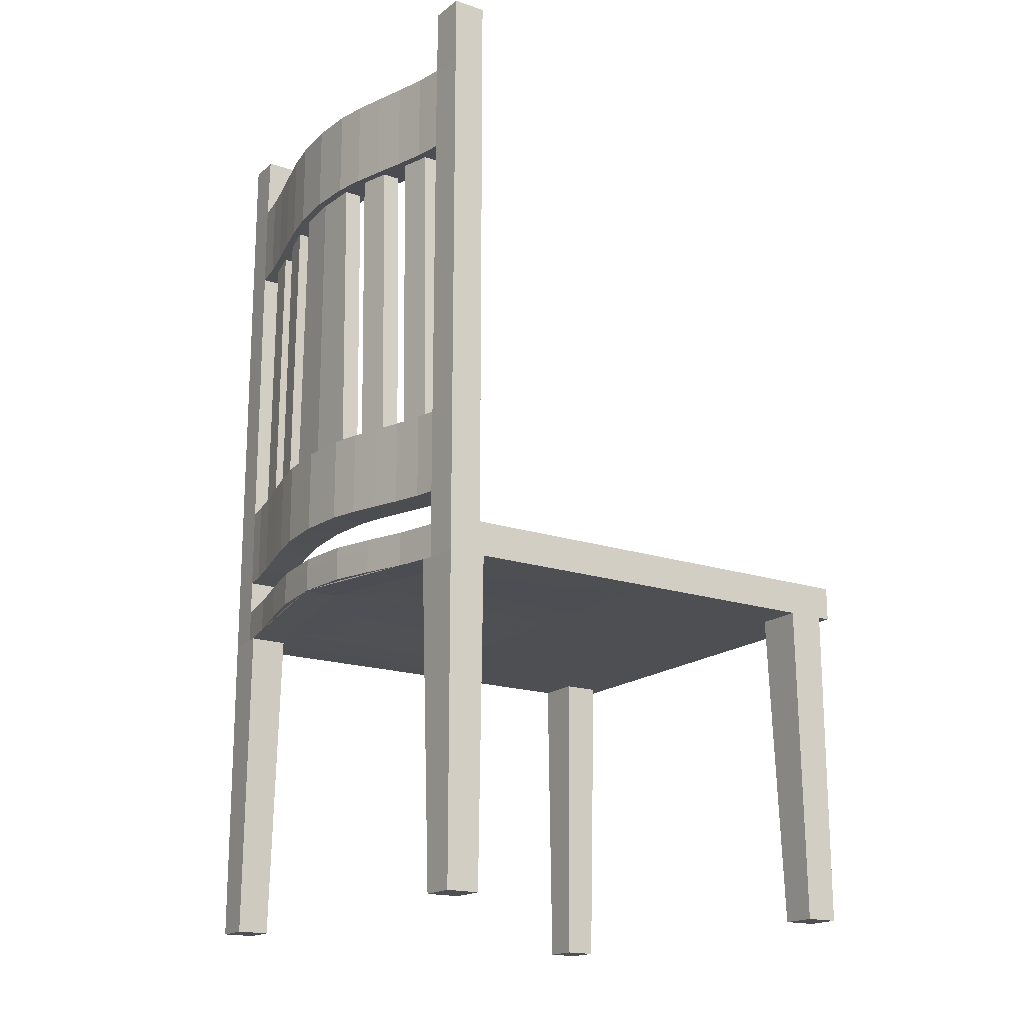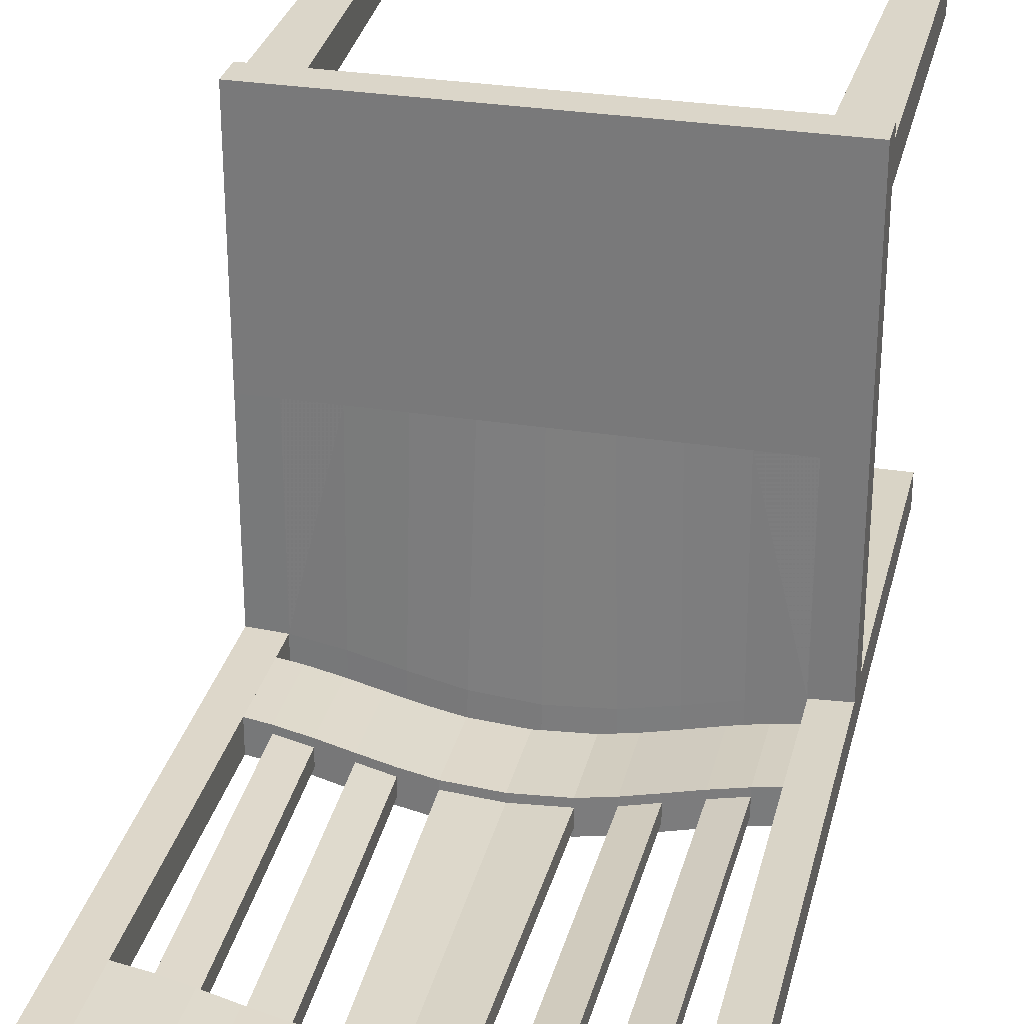
<metadata>
{"format":"obj","ext":"obj","renderer":"f3d","projection":"perspective","resolution":1024,"background":"white","views":[{"elev":-17.9,"azim":-123.2,"up":"+Y"},{"elev":29.8,"azim":-166.9,"up":"+Z"}]}
</metadata>
<code>
o Cube
v -0.187 -0.011 0.1891
v -0.187 -0.011 0.2317
v -0.187 0.011 0.2317
v -0.22 0.011 0.2317
v -0.22 -0.011 0.2317
v -0.22 0.011 0.1891
v -0.22 -0.011 0.1891
v -0.22 -0.011 0.1848
v -0.22 -0.011 0.22
v -0.1764 -0.011 0.1848
v -0.1764 -0.011 0.22
v -0.22 -0.3152 0.22
v -0.187 -0.3152 0.22
v -0.187 -0.3152 0.1891
v -0.22 -0.3152 0.1891
v -0.22 -0.011 0.1848
v -0.1764 -0.011 0.1848
v -0.187 0.0209 0.2317
v -0.187 0.0209 0.1891
v -0.22 0.0209 0.1891
v -0.22 0.0209 0.2317
v 0.187 -0.011 0.1891
v 0.187 -0.011 0.2317
v 0.187 0.011 0.2317
v 0.22 0.011 0.2317
v 0.22 -0.011 0.2317
v 0.22 0.011 0.1891
v 0.22 -0.011 0.1891
v 0.22 -0.011 0.1848
v 0.22 -0.011 0.22
v 0.1764 -0.011 0.1848
v 0.1764 -0.011 0.22
v 0.22 -0.3152 0.22
v 0.187 -0.3152 0.22
v 0.187 -0.3152 0.1891
v 0.22 -0.3152 0.1891
v 0.22 -0.011 0.1848
v 0.1764 -0.011 0.1848
v 0.187 0.0209 0.2317
v 0.187 0.0209 0.1891
v 0.22 0.0209 0.1891
v 0.22 0.0209 0.2317
v -0.187 -0.011 0
v -0.1873 -0.01064 -0.1905
v -0.1874 -0.01057 -0.2217
v -0.1874 0.01143 -0.2217
v -0.22 0.011 -0.22
v -0.22 -0.011 -0.22
v -0.22 0.011 -0.1891
v -0.22 -0.011 0
v -0.22 0.011 0
v -0.22 -0.011 -0.1891
v -0.22 -0.011 -0.1848
v -0.22 -0.011 -0.22
v -0.177 -0.01036 -0.1873
v -0.1771 -0.01025 -0.223
v -0.22 -0.3152 -0.22
v -0.187 -0.3152 -0.22
v -0.187 -0.3152 -0.1891
v -0.22 -0.3152 -0.1891
v -0.22 -0.011 -0.1848
v -0.177 -0.01036 -0.1873
v -0.1874 0.02133 -0.2217
v -0.187 0.0209 0
v -0.1873 0.02126 -0.1905
v -0.22 0.0209 -0.1891
v -0.22 0.0209 -0.22
v -0.22 0.0209 0
v 0.187 -0.011 0
v 0.1867 -0.01064 -0.1905
v 0.1866 -0.01057 -0.2217
v 0.1866 0.01143 -0.2217
v 0.22 0.011 -0.22
v 0.22 -0.011 -0.22
v 0.22 0.011 -0.1891
v 0.22 -0.011 0
v 0.22 0.011 0
v 0.22 -0.011 -0.1891
v 0.22 -0.011 -0.1848
v 0.22 -0.011 -0.22
v 0.1759 -0.01036 -0.1873
v 0.1758 -0.01025 -0.223
v 0.22 -0.3152 -0.22
v 0.187 -0.3152 -0.22
v 0.187 -0.3152 -0.1891
v 0.22 -0.3152 -0.1891
v 0.22 -0.011 -0.1848
v 0.1759 -0.01036 -0.1873
v 0.1866 0.02133 -0.2217
v 0.187 0.0209 0
v 0.1867 0.02126 -0.1905
v 0.22 0.0209 -0.1891
v 0.22 0.0209 -0.22
v 0.22 0.0209 0
v -0.22 0.5571 -0.1891
v -0.1871 0.5572 -0.1897
v -0.1872 0.5573 -0.2208
v -0.22 0.5571 -0.22
v -0.1874 0.4101 -0.2217
v -0.1874 0.4937 -0.2217
v -0.1873 0.4937 -0.1905
v -0.1873 0.41 -0.1906
v -0.22 0.4933 -0.1891
v -0.22 0.4096 -0.1891
v -0.22 0.4096 -0.22
v -0.22 0.4933 -0.22
v -0.1873 0.05338 -0.1905
v -0.1873 0.1319 -0.1906
v -0.22 0.05302 -0.1891
v -0.22 0.1315 -0.1891
v -0.1874 0.1319 -0.2217
v -0.1874 0.05345 -0.2217
v -0.22 0.1315 -0.22
v -0.22 0.05302 -0.22
v -0.1664 0.05417 -0.2246
v -0.1366 0.05563 -0.2303
v -0.1069 0.05731 -0.237
v -0.07723 0.05894 -0.2435
v -0.04723 0.06024 -0.2487
v -0.04723 0.1387 -0.2487
v -0.07723 0.1374 -0.2435
v -0.1069 0.1358 -0.237
v -0.1366 0.1341 -0.2303
v -0.1664 0.1327 -0.2246
v -0.1664 0.1326 -0.1934
v -0.1365 0.134 -0.199
v -0.1068 0.1357 -0.2055
v -0.07707 0.1373 -0.2119
v -0.04703 0.1385 -0.2169
v -0.04689 0.05986 -0.2162
v -0.07695 0.05863 -0.2113
v -0.1067 0.05706 -0.2051
v -0.1364 0.05545 -0.1987
v -0.1663 0.05406 -0.1932
v -0.1607 0.411 -0.1943
v -0.1309 0.4124 -0.2002
v -0.1012 0.4141 -0.2068
v -0.0714 0.4157 -0.2129
v -0.04128 0.4168 -0.2176
v -0.04113 0.5003 -0.2169
v -0.07128 0.4992 -0.2124
v -0.1011 0.4977 -0.2064
v -0.1308 0.496 -0.1999
v -0.1606 0.4946 -0.1941
v -0.1608 0.411 -0.2256
v -0.131 0.4126 -0.2316
v -0.1013 0.4143 -0.2383
v -0.07157 0.4158 -0.2446
v -0.04149 0.4171 -0.2494
v -0.1608 0.4947 -0.2256
v -0.131 0.4962 -0.2316
v -0.1013 0.4979 -0.2383
v -0.07157 0.4995 -0.2446
v -0.04149 0.5007 -0.2494
v -0.04139 0.4169 -0.2254
v -0.04149 0.4171 -0.242
v -0.04714 0.1386 -0.2247
v -0.04723 0.1387 -0.2412
v -0.07723 0.1374 -0.2361
v -0.1069 0.1358 -0.2296
v -0.1366 0.1341 -0.2229
v -0.1664 0.1327 -0.2172
v -0.1664 0.1326 -0.2009
v -0.1365 0.1341 -0.2066
v -0.1069 0.1357 -0.2132
v -0.07715 0.1373 -0.2196
v -0.1607 0.411 -0.2019
v -0.1309 0.4125 -0.2079
v -0.1012 0.4142 -0.2145
v -0.07149 0.4158 -0.2207
v -0.1608 0.411 -0.2181
v -0.131 0.4126 -0.2242
v -0.1013 0.4143 -0.2309
v -0.07157 0.4158 -0.2372
v -0.04833 0.011 0.2317
v -0.09508 0.011 0.2317
v -0.1418 0.011 0.2317
v -0.04833 -0.011 0.1891
v -0.09508 -0.011 0.1891
v -0.1418 -0.011 0.1891
v -0.1418 -0.011 0.2317
v -0.09508 -0.011 0.2317
v -0.04833 -0.011 0.2317
v -0.04833 -0.011 0
v -0.09508 -0.011 0
v -0.1418 -0.011 0
v -0.04833 0.0209 0.2317
v -0.09508 0.0209 0.2317
v -0.1418 0.0209 0.2317
v -0.1418 0.0209 0.1891
v -0.09508 0.0209 0.1891
v -0.04833 0.0209 0.1891
v -0.1418 0.0209 0
v -0.09508 0.0209 0
v -0.04833 0.0209 0
v -0.05457 0.01795 -0.2476
v -0.09932 0.01573 -0.2387
v -0.1438 0.01322 -0.2288
v -0.05424 -0.00441 -0.2152
v -0.09908 -0.006538 -0.2068
v -0.1437 -0.00894 -0.1973
v -0.1438 -0.008776 -0.2288
v -0.09932 -0.006272 -0.2387
v -0.05457 -0.004045 -0.2476
v -0.05454 0.02782 -0.2474
v -0.0993 0.0256 -0.2386
v -0.1438 0.02311 -0.2287
v -0.1437 0.02295 -0.1972
v -0.09906 0.02534 -0.2067
v -0.05421 0.02746 -0.2151
v 0.187 -0.011 0.1891
v 0.187 -0.011 0.2317
v 0.187 0.011 0.2317
v 0.22 0.011 0.2317
v 0.22 -0.011 0.2317
v 0.22 0.011 0.1891
v 0.22 -0.011 0.1891
v 0.22 -0.011 0.1848
v 0.22 -0.011 0.22
v 0.1764 -0.011 0.1848
v 0.1764 -0.011 0.22
v 0.22 -0.3152 0.22
v 0.187 -0.3152 0.22
v 0.187 -0.3152 0.1891
v 0.22 -0.3152 0.1891
v 0.22 -0.011 0.1848
v 0.1764 -0.011 0.1848
v 0.187 0.0209 0.2317
v 0.187 0.0209 0.1891
v 0.22 0.0209 0.1891
v 0.22 0.0209 0.2317
v -0.187 -0.011 0.1891
v -0.187 -0.011 0.2317
v -0.187 0.011 0.2317
v -0.22 0.011 0.2317
v -0.22 -0.011 0.2317
v -0.22 0.011 0.1891
v 0 0.011 0.2317
v 0 -0.011 0.2317
v 0 -0.011 0.1891
v -0.22 -0.011 0.1891
v -0.22 -0.011 0.1848
v -0.22 -0.011 0.22
v -0.1764 -0.011 0.1848
v -0.1764 -0.011 0.22
v -0.22 -0.3152 0.22
v -0.187 -0.3152 0.22
v -0.187 -0.3152 0.1891
v -0.22 -0.3152 0.1891
v -0.22 -0.011 0.1848
v -0.1764 -0.011 0.1848
v 0 0.0209 0.2317
v -0.187 0.0209 0.2317
v -0.187 0.0209 0.1891
v -0.22 0.0209 0.1891
v -0.22 0.0209 0.2317
v 0 0.0209 0.1891
v 0.187 -0.011 0
v 0.1873 -0.01064 -0.1905
v 0.1874 -0.01057 -0.2217
v 0.1874 0.01143 -0.2217
v 0.22 0.011 -0.22
v 0.22 -0.011 -0.22
v 0.22 0.011 -0.1891
v 0.22 -0.011 0
v 0.22 0.011 0
v 0.22 -0.011 -0.1891
v 0.22 -0.011 -0.1848
v 0.22 -0.011 -0.22
v 0.177 -0.01036 -0.1873
v 0.1771 -0.01025 -0.223
v 0.22 -0.3152 -0.22
v 0.187 -0.3152 -0.22
v 0.187 -0.3152 -0.1891
v 0.22 -0.3152 -0.1891
v 0.22 -0.011 -0.1848
v 0.177 -0.01036 -0.1873
v 0.1874 0.02133 -0.2217
v 0.187 0.0209 0
v 0.1873 0.02126 -0.1905
v 0.22 0.0209 -0.1891
v 0.22 0.0209 -0.22
v 0.22 0.0209 0
v -0.187 -0.011 0
v -0.1867 -0.01064 -0.1905
v -0.1866 -0.01057 -0.2217
v -0.1866 0.01143 -0.2217
v -0.22 0.011 -0.22
v -0.22 -0.011 -0.22
v -0.22 0.011 -0.1891
v 0 0.01896 -0.2516
v 0 -0.003042 -0.2516
v -0.22 -0.011 0
v 0 -0.003478 -0.2189
v -0.22 0.011 0
v -0.22 -0.011 -0.1891
v 0 -0.011 0
v -0.22 -0.011 -0.1848
v -0.22 -0.011 -0.22
v -0.1759 -0.01036 -0.1873
v -0.1758 -0.01025 -0.223
v -0.22 -0.3152 -0.22
v -0.187 -0.3152 -0.22
v -0.187 -0.3152 -0.1891
v -0.22 -0.3152 -0.1891
v -0.22 -0.011 -0.1848
v -0.1759 -0.01036 -0.1873
v 0 0.02881 -0.2514
v -0.1866 0.02133 -0.2217
v -0.187 0.0209 0
v -0.1867 0.02126 -0.1905
v -0.22 0.0209 -0.1891
v -0.22 0.0209 -0.22
v -0.22 0.0209 0
v 0 0.02838 -0.2187
v 0 0.0209 0
v 0.22 0.5571 -0.1891
v 0.1871 0.5572 -0.1897
v 0.1872 0.5573 -0.2208
v 0.22 0.5571 -0.22
v 0.1874 0.4101 -0.2217
v 0.1874 0.4937 -0.2217
v 0.1873 0.4937 -0.1905
v 0.1873 0.41 -0.1906
v 0.22 0.4933 -0.1891
v 0.22 0.4096 -0.1891
v 0.22 0.4096 -0.22
v 0.22 0.4933 -0.22
v 0 0.4176 -0.2516
v 0 0.5013 -0.2516
v 0 0.5008 -0.2189
v 0 0.4173 -0.2196
v 0.1873 0.05338 -0.1905
v 0.1873 0.1319 -0.1906
v 0.22 0.05302 -0.1891
v 0.22 0.1315 -0.1891
v 0.1874 0.1319 -0.2217
v 0.1874 0.05345 -0.2217
v 0.22 0.1315 -0.22
v 0.22 0.05302 -0.22
v 0 0.06054 -0.2189
v 0 0.1392 -0.2196
v 0 0.1395 -0.2516
v 0 0.06098 -0.2516
v 0.1664 0.05417 -0.2246
v 0.1366 0.05563 -0.2303
v 0.1069 0.05731 -0.237
v 0.07723 0.05894 -0.2435
v 0.04723 0.06024 -0.2487
v 0.04723 0.1387 -0.2487
v 0.07723 0.1374 -0.2435
v 0.1069 0.1358 -0.237
v 0.1366 0.1341 -0.2303
v 0.1664 0.1327 -0.2246
v 0.1664 0.1326 -0.1934
v 0.1365 0.134 -0.199
v 0.1068 0.1357 -0.2055
v 0.07707 0.1373 -0.2119
v 0.04703 0.1385 -0.2169
v 0.04689 0.05986 -0.2162
v 0.07695 0.05863 -0.2113
v 0.1067 0.05706 -0.2051
v 0.1364 0.05545 -0.1987
v 0.1663 0.05406 -0.1932
v 0.1607 0.411 -0.1943
v 0.1309 0.4124 -0.2002
v 0.1012 0.4141 -0.2068
v 0.0714 0.4157 -0.2129
v 0.04128 0.4168 -0.2176
v 0.04113 0.5003 -0.2169
v 0.07128 0.4992 -0.2124
v 0.1011 0.4977 -0.2064
v 0.1308 0.496 -0.1999
v 0.1606 0.4946 -0.1941
v 0.1608 0.411 -0.2256
v 0.131 0.4126 -0.2316
v 0.1013 0.4143 -0.2383
v 0.07157 0.4158 -0.2446
v 0.04149 0.4171 -0.2494
v 0.1608 0.4947 -0.2256
v 0.131 0.4962 -0.2316
v 0.1013 0.4979 -0.2383
v 0.07157 0.4995 -0.2446
v 0.04149 0.5007 -0.2494
v 0 0.4176 -0.2441
v 0 0.4175 -0.2276
v 0.04139 0.4169 -0.2254
v 0.04149 0.4171 -0.242
v 0 0.1395 -0.2441
v 0 0.1393 -0.2276
v 0.04714 0.1386 -0.2247
v 0.04723 0.1387 -0.2412
v 0.07723 0.1374 -0.2361
v 0.1069 0.1358 -0.2296
v 0.1366 0.1341 -0.2229
v 0.1664 0.1327 -0.2172
v 0.1664 0.1326 -0.2009
v 0.1365 0.1341 -0.2066
v 0.1069 0.1357 -0.2132
v 0.07715 0.1373 -0.2196
v 0.1607 0.411 -0.2019
v 0.1309 0.4125 -0.2079
v 0.1012 0.4142 -0.2145
v 0.07149 0.4158 -0.2207
v 0.1608 0.411 -0.2181
v 0.131 0.4126 -0.2242
v 0.1013 0.4143 -0.2309
v 0.07157 0.4158 -0.2372
v 0.04833 0.011 0.2317
v 0.09508 0.011 0.2317
v 0.1418 0.011 0.2317
v 0.04833 -0.011 0.1891
v 0.09508 -0.011 0.1891
v 0.1418 -0.011 0.1891
v 0.1418 -0.011 0.2317
v 0.09508 -0.011 0.2317
v 0.04833 -0.011 0.2317
v 0.04833 -0.011 0
v 0.09508 -0.011 0
v 0.1418 -0.011 0
v 0.04833 0.0209 0.2317
v 0.09508 0.0209 0.2317
v 0.1418 0.0209 0.2317
v 0.1418 0.0209 0.1891
v 0.09508 0.0209 0.1891
v 0.04833 0.0209 0.1891
v 0.1418 0.0209 0
v 0.09508 0.0209 0
v 0.04833 0.0209 0
v 0.05457 0.01795 -0.2476
v 0.09932 0.01573 -0.2387
v 0.1438 0.01322 -0.2288
v 0.05424 -0.00441 -0.2152
v 0.09908 -0.006538 -0.2068
v 0.1437 -0.00894 -0.1973
v 0.1438 -0.008776 -0.2288
v 0.09932 -0.006272 -0.2387
v 0.05457 -0.004045 -0.2476
v 0.05454 0.02782 -0.2474
v 0.0993 0.0256 -0.2386
v 0.1438 0.02311 -0.2287
v 0.1437 0.02295 -0.1972
v 0.09906 0.02534 -0.2067
v 0.05421 0.02746 -0.2151
f 4 3 18 21
f 2 3 4 5
f 175 238 252 187
f 2 5 9 11
f 181 177 3 2
f 1 2 11 10
f 50 43 1 7
f 178 240 239 183
f 6 4 21 20
f 51 6 20 68
f 5 7 8 9
f 5 4 6 7
f 7 1 10 8
f 11 9 12 13
f 7 6 51 50
f 184 297 240 178
f 15 14 13 12
f 10 11 13 14
f 9 8 15 12
f 8 10 14 15
f 19 20 21 18
f 64 68 20 19
f 190 19 18 189
f 193 64 19 190
f 25 42 39 24
f 23 26 25 24
f 24 39 252 238
f 23 32 30 26
f 239 23 24 238
f 22 31 32 23
f 76 28 22 69
f 22 23 239 240
f 27 41 42 25
f 77 94 41 27
f 26 30 29 28
f 26 28 27 25
f 28 29 31 22
f 32 34 33 30
f 28 76 77 27
f 69 22 240 297
f 36 33 34 35
f 31 35 34 32
f 30 33 36 29
f 29 36 35 31
f 40 39 42 41
f 90 40 41 94
f 257 252 39 40
f 316 257 40 90
f 47 67 63 46
f 45 48 47 46
f 196 205 308 291
f 45 56 54 48
f 202 45 46 198
f 44 55 56 45
f 50 52 44 43
f 199 204 292 294
f 49 66 67 47
f 51 68 66 49
f 48 54 53 52
f 48 52 49 47
f 52 53 55 44
f 56 58 57 54
f 52 50 51 49
f 184 199 294 297
f 60 57 58 59
f 55 59 58 56
f 54 57 60 53
f 53 60 59 55
f 101 100 97 96
f 64 65 66 68
f 208 207 63 65
f 193 208 65 64
f 73 72 89 93
f 71 72 73 74
f 72 291 308 89
f 71 74 80 82
f 292 291 72 71
f 70 71 82 81
f 76 69 70 78
f 70 294 292 71
f 75 73 93 92
f 77 75 92 94
f 74 78 79 80
f 74 73 75 78
f 78 70 81 79
f 82 80 83 84
f 78 75 77 76
f 69 297 294 70
f 86 85 84 83
f 81 82 84 85
f 80 79 86 83
f 79 81 85 86
f 91 92 93 89
f 90 94 92 91
f 315 91 89 308
f 316 90 91 315
f 96 97 98 95
f 103 101 96 95
f 100 106 98 97
f 106 103 95 98
f 114 109 104 105
f 105 104 103 106
f 112 114 105 99
f 99 105 106 100
f 109 107 102 104
f 104 102 101 103
f 107 112 99 102
f 140 139 332 331
f 135 145 171 167
f 149 154 330 329
f 154 140 331 330
f 65 63 111 108
f 120 119 344 343
f 66 65 108 110
f 110 108 107 109
f 63 67 113 111
f 111 113 114 112
f 67 66 110 113
f 113 110 109 114
f 130 129 342 341
f 125 124 162 163
f 119 130 341 344
f 112 107 134 115
f 115 134 133 116
f 116 133 132 117
f 117 132 131 118
f 118 131 130 119
f 108 111 124 125
f 124 123 161 162
f 126 123 122 127
f 332 139 155 386
f 128 121 120 129
f 107 108 125 134
f 134 125 126 133
f 133 126 127 132
f 132 127 128 131
f 131 128 129 130
f 111 112 115 124
f 124 115 116 123
f 123 116 117 122
f 122 117 118 121
f 121 118 119 120
f 100 101 144 150
f 150 144 143 151
f 151 143 142 152
f 152 142 141 153
f 153 141 140 154
f 99 100 150 145
f 145 150 151 146
f 146 151 152 147
f 147 152 153 148
f 148 153 154 149
f 102 99 145 135
f 136 146 147 137
f 147 148 174 173
f 138 148 149 139
f 101 102 135 144
f 144 135 136 143
f 143 136 137 142
f 142 137 138 141
f 141 138 139 140
f 126 125 163 164
f 149 329 385 156
f 123 126 164 161
f 136 135 167 168
f 146 136 168 172
f 127 122 160 165
f 120 343 389 158
f 137 147 173 169
f 342 129 157 390
f 128 127 165 166
f 121 128 166 159
f 138 137 169 170
f 148 138 170 174
f 145 146 172 171
f 129 120 158 157
f 122 121 159 160
f 139 149 156 155
f 172 168 164 161
f 168 167 163 164
f 167 171 162 163
f 171 172 161 162
f 174 170 166 159
f 170 169 165 166
f 169 173 160 165
f 173 174 159 160
f 389 158 156 385
f 158 157 155 156
f 157 390 386 155
f 316 315 210 195
f 195 210 209 194
f 194 209 208 193
f 315 308 205 210
f 210 205 206 209
f 209 206 207 208
f 43 44 201 186
f 186 201 200 185
f 185 200 199 184
f 44 45 202 201
f 201 202 203 200
f 200 203 204 199
f 292 204 196 291
f 204 203 197 196
f 203 202 198 197
f 46 63 207 198
f 198 207 206 197
f 197 206 205 196
f 316 195 192 257
f 195 194 191 192
f 194 193 190 191
f 257 192 187 252
f 192 191 188 187
f 191 190 189 188
f 43 186 180 1
f 186 185 179 180
f 185 184 178 179
f 1 180 181 2
f 180 179 182 181
f 179 178 183 182
f 239 238 175 183
f 183 175 176 182
f 182 176 177 181
f 3 177 189 18
f 177 176 188 189
f 176 175 187 188
f 214 231 228 213
f 212 215 214 213
f 409 421 252 238
f 212 221 219 215
f 415 212 213 411
f 211 220 221 212
f 265 217 211 258
f 412 417 239 240
f 216 230 231 214
f 266 283 230 216
f 215 219 218 217
f 215 217 216 214
f 217 218 220 211
f 221 223 222 219
f 217 265 266 216
f 418 412 240 297
f 225 222 223 224
f 220 224 223 221
f 219 222 225 218
f 218 225 224 220
f 229 228 231 230
f 279 229 230 283
f 424 423 228 229
f 427 424 229 279
f 235 234 253 256
f 233 234 235 236
f 234 238 252 253
f 233 236 243 245
f 239 238 234 233
f 232 233 245 244
f 293 284 232 241
f 232 240 239 233
f 237 235 256 255
f 295 237 255 314
f 236 241 242 243
f 236 235 237 241
f 241 232 244 242
f 245 243 246 247
f 241 237 295 293
f 284 297 240 232
f 249 248 247 246
f 244 245 247 248
f 243 242 249 246
f 242 244 248 249
f 254 255 256 253
f 310 314 255 254
f 257 254 253 252
f 316 310 254 257
f 262 261 278 282
f 260 261 262 263
f 430 291 308 439
f 260 263 269 271
f 436 432 261 260
f 259 260 271 270
f 265 258 259 267
f 433 294 292 438
f 264 262 282 281
f 266 264 281 283
f 263 267 268 269
f 263 262 264 267
f 267 259 270 268
f 271 269 272 273
f 267 264 266 265
f 418 297 294 433
f 275 274 273 272
f 270 271 273 274
f 269 268 275 272
f 268 270 274 275
f 323 318 319 322
f 279 283 281 280
f 442 280 278 441
f 427 279 280 442
f 288 313 309 287
f 286 289 288 287
f 287 309 308 291
f 286 301 299 289
f 292 286 287 291
f 285 300 301 286
f 293 296 285 284
f 285 286 292 294
f 290 312 313 288
f 295 314 312 290
f 289 299 298 296
f 289 296 290 288
f 296 298 300 285
f 301 303 302 299
f 296 293 295 290
f 284 285 294 297
f 305 302 303 304
f 300 304 303 301
f 299 302 305 298
f 298 305 304 300
f 311 309 313 312
f 310 311 312 314
f 315 308 309 311
f 316 315 311 310
f 318 317 320 319
f 325 317 318 323
f 322 319 320 328
f 328 320 317 325
f 340 327 326 335
f 327 328 325 326
f 338 321 327 340
f 321 322 328 327
f 335 326 324 333
f 326 325 323 324
f 333 324 321 338
f 370 331 332 369
f 332 331 330 329
f 365 401 405 375
f 379 329 330 384
f 384 330 331 370
f 280 334 337 278
f 350 343 344 349
f 281 336 334 280
f 336 335 333 334
f 278 337 339 282
f 337 338 340 339
f 282 339 336 281
f 339 340 335 336
f 360 341 342 359
f 355 397 396 354
f 349 344 341 360
f 338 345 364 333
f 345 346 363 364
f 346 347 362 363
f 347 348 361 362
f 348 349 360 361
f 334 355 354 337
f 354 396 395 353
f 356 357 352 353
f 332 386 387 369
f 358 359 350 351
f 333 364 355 334
f 364 363 356 355
f 363 362 357 356
f 362 361 358 357
f 361 360 359 358
f 337 354 345 338
f 354 353 346 345
f 353 352 347 346
f 352 351 348 347
f 351 350 349 348
f 322 380 374 323
f 380 381 373 374
f 381 382 372 373
f 382 383 371 372
f 383 384 370 371
f 321 375 380 322
f 375 376 381 380
f 376 377 382 381
f 377 378 383 382
f 378 379 384 383
f 324 365 375 321
f 366 367 377 376
f 377 407 408 378
f 368 369 379 378
f 323 374 365 324
f 374 373 366 365
f 373 372 367 366
f 372 371 368 367
f 371 370 369 368
f 356 398 397 355
f 379 388 385 329
f 353 395 398 356
f 366 402 401 365
f 376 406 402 366
f 357 399 394 352
f 350 392 389 343
f 367 403 407 377
f 342 390 391 359
f 358 400 399 357
f 351 393 400 358
f 368 404 403 367
f 378 408 404 368
f 375 405 406 376
f 359 391 392 350
f 329 385 386 332
f 352 394 393 351
f 369 387 388 379
f 406 395 398 402
f 402 398 397 401
f 401 397 396 405
f 405 396 395 406
f 408 393 400 404
f 404 400 399 403
f 403 399 394 407
f 407 394 393 408
f 389 385 388 392
f 392 388 387 391
f 391 387 386 390
f 316 429 444 315
f 429 428 443 444
f 428 427 442 443
f 315 444 439 308
f 444 443 440 439
f 443 442 441 440
f 258 420 435 259
f 420 419 434 435
f 419 418 433 434
f 259 435 436 260
f 435 434 437 436
f 434 433 438 437
f 292 291 430 438
f 438 430 431 437
f 437 431 432 436
f 261 432 441 278
f 432 431 440 441
f 431 430 439 440
f 316 257 426 429
f 429 426 425 428
f 428 425 424 427
f 257 252 421 426
f 426 421 422 425
f 425 422 423 424
f 258 211 414 420
f 420 414 413 419
f 419 413 412 418
f 211 212 415 414
f 414 415 416 413
f 413 416 417 412
f 239 417 409 238
f 417 416 410 409
f 416 415 411 410
f 213 228 423 411
f 411 423 422 410
f 410 422 421 409
l 17 16
l 38 37
l 62 61
l 88 87
l 227 226
l 251 250
l 277 276
l 307 306

</code>
